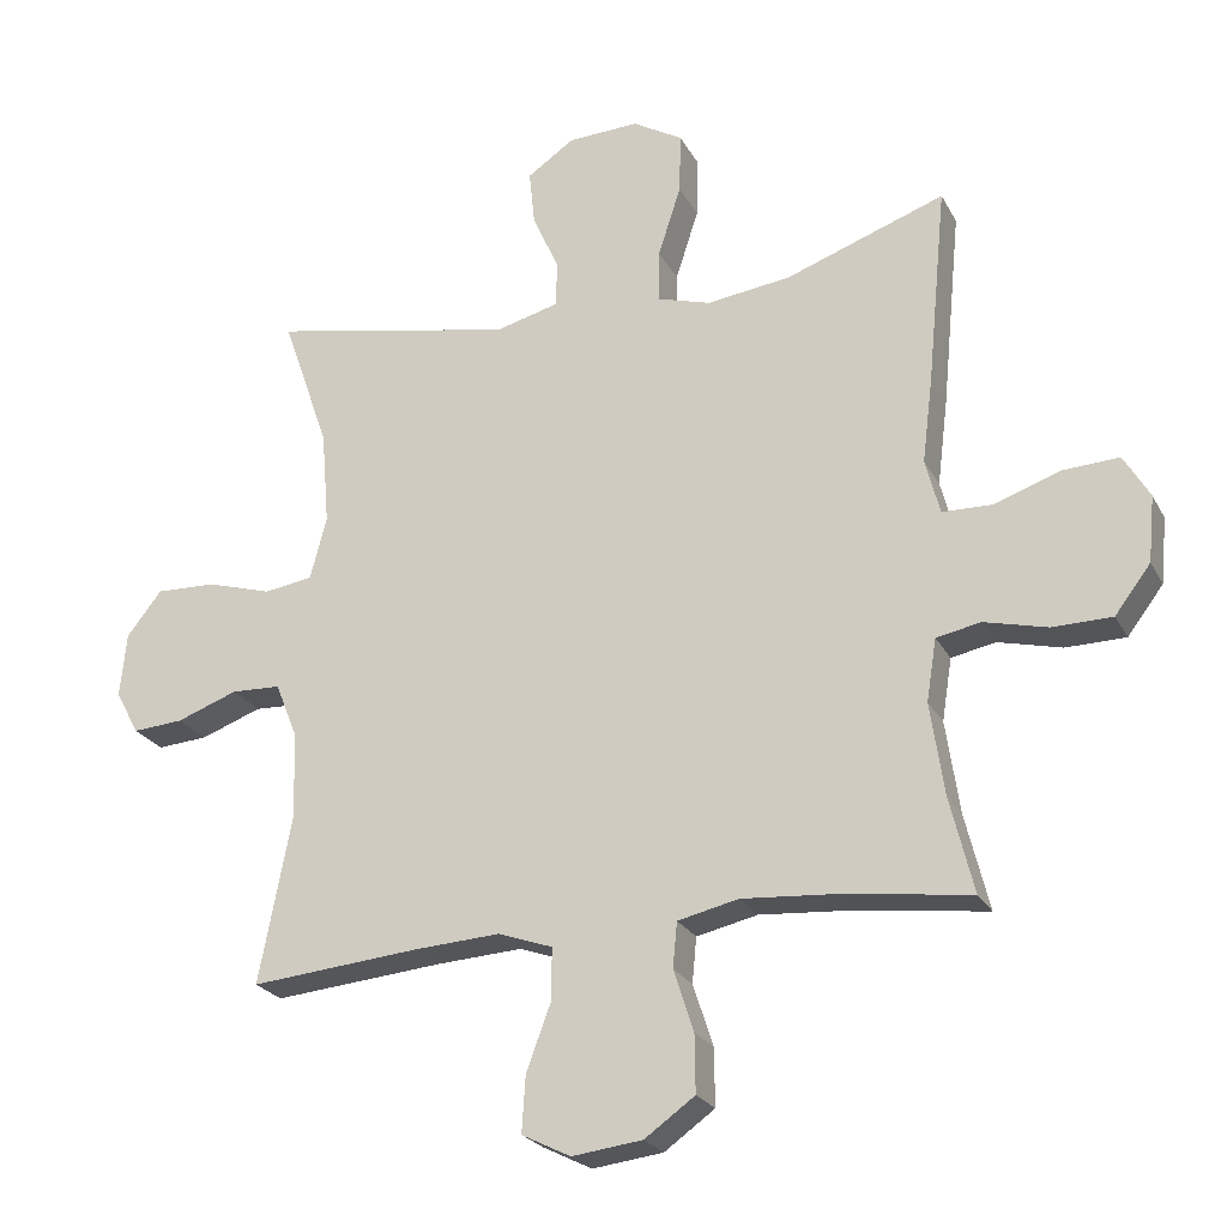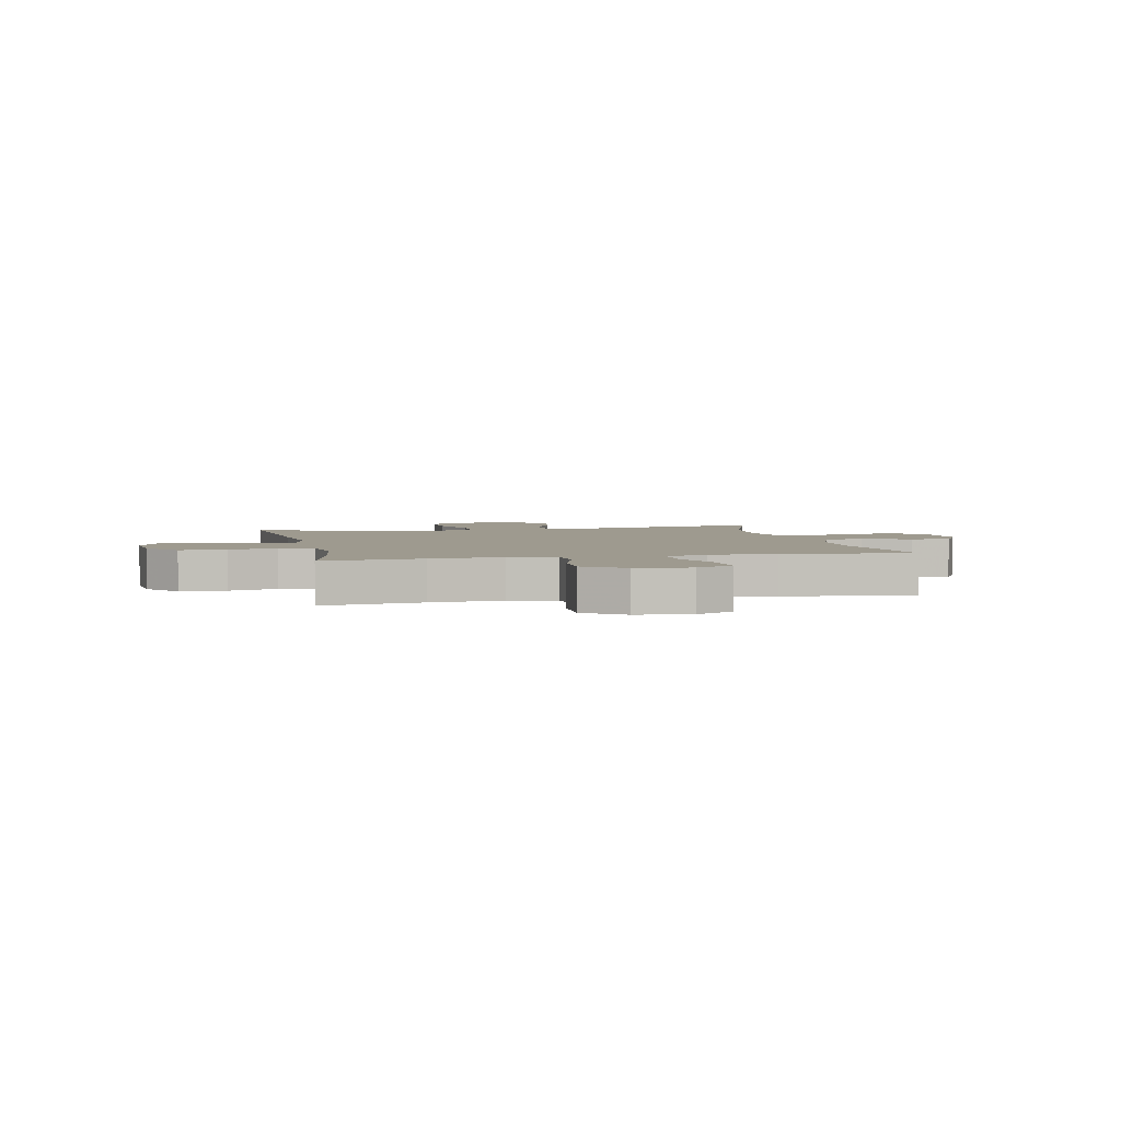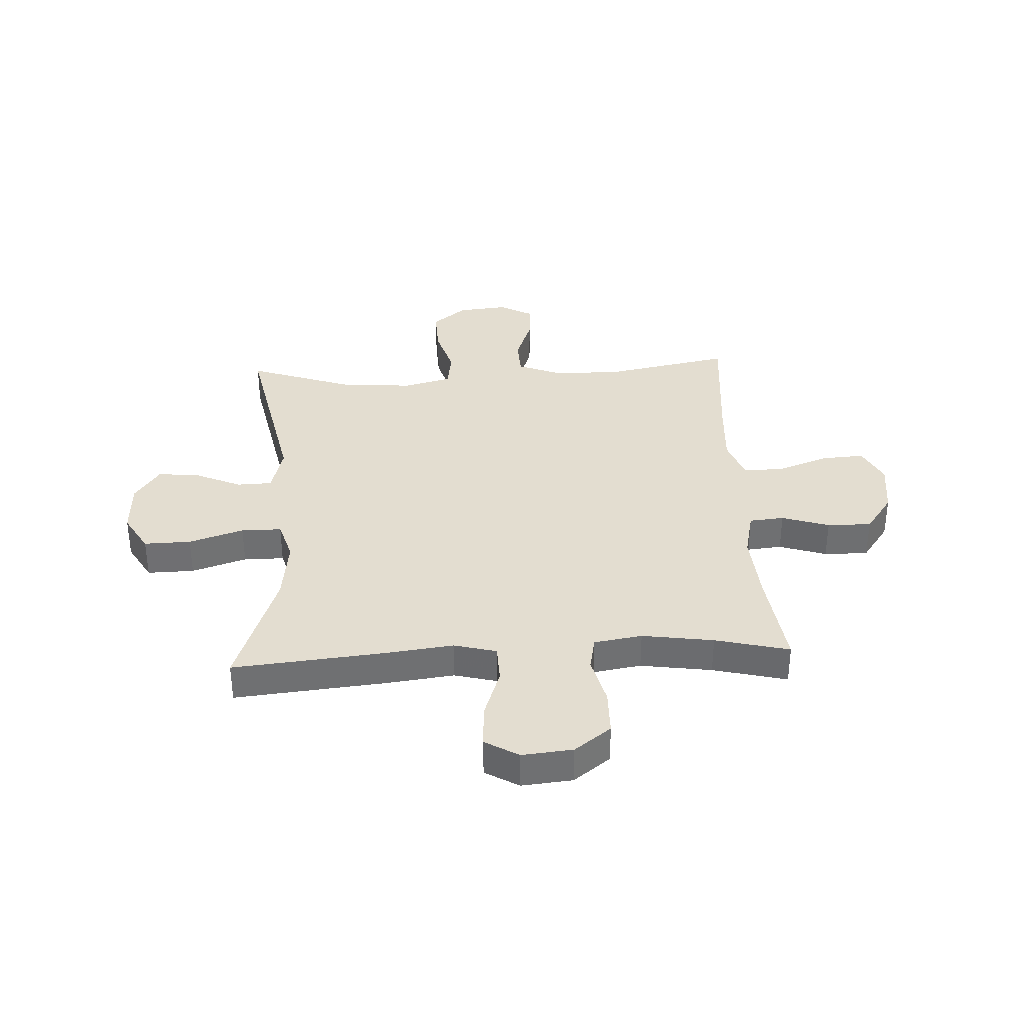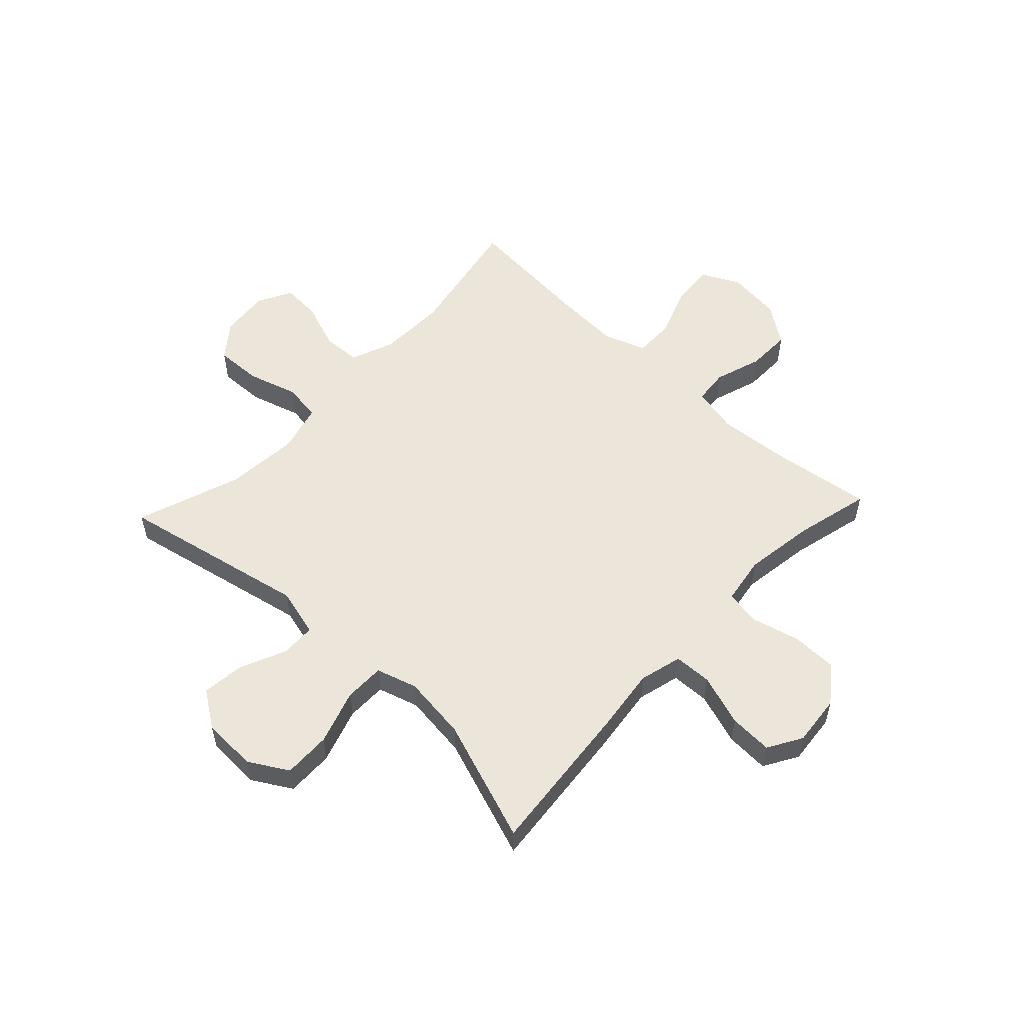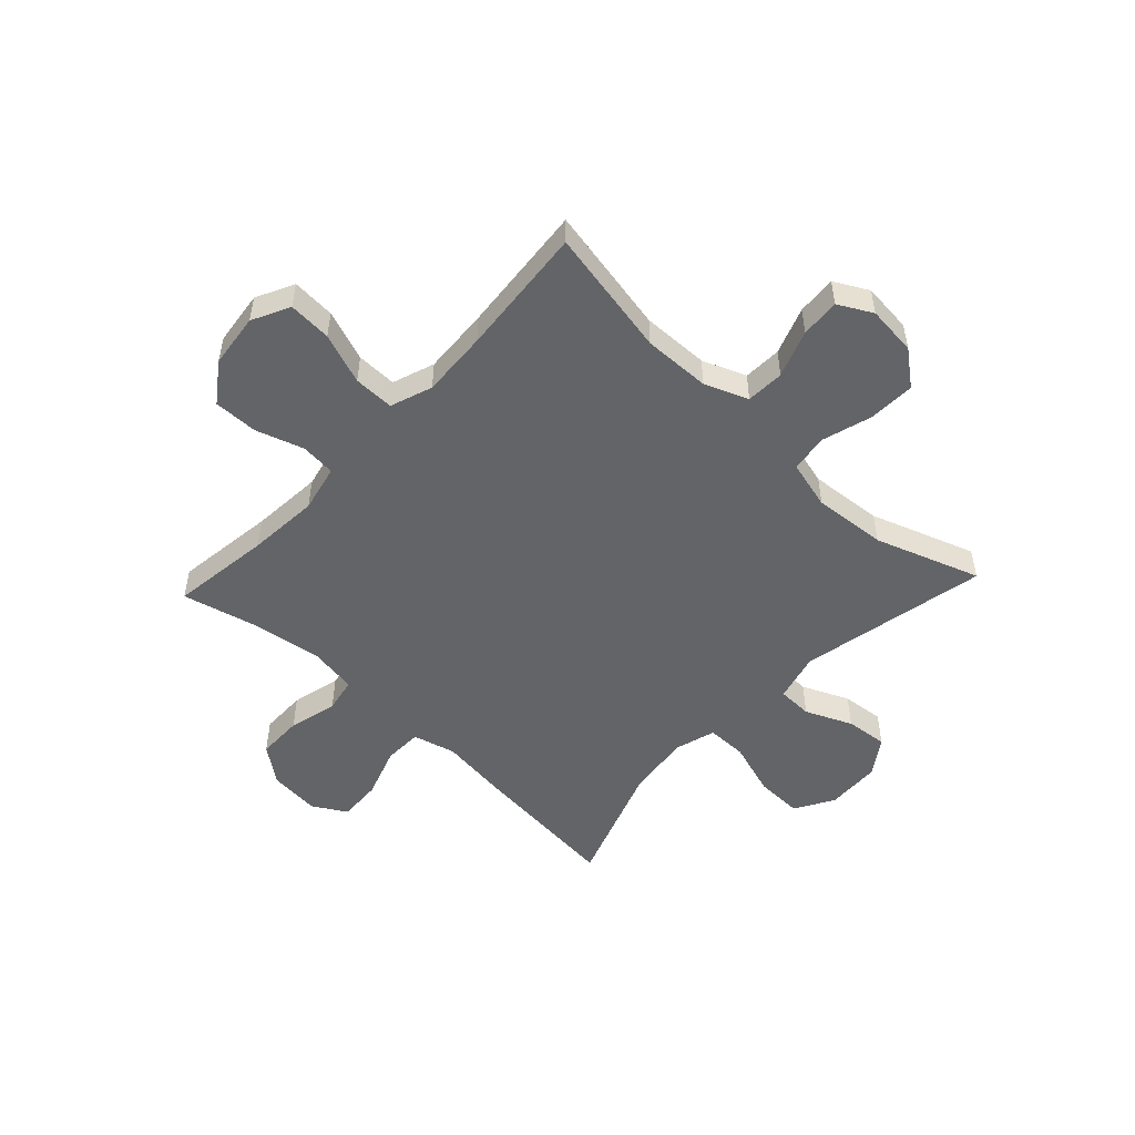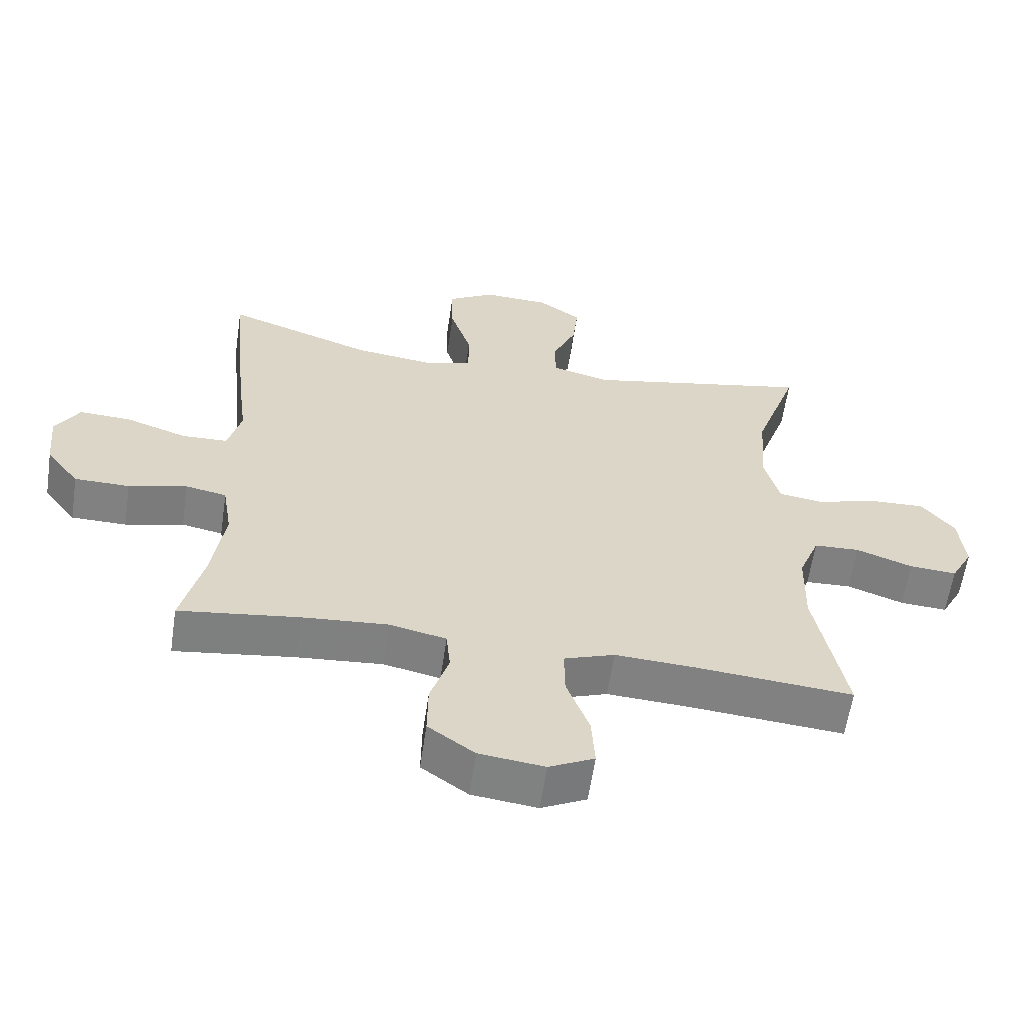
<metadata>
{"format":"obj","ext":"obj","renderer":"f3d","projection":"perspective","resolution":1024,"background":"white","views":[{"elev":-23.9,"azim":22.1,"up":"+Z"},{"elev":3.6,"azim":167.7,"up":"+Y"},{"elev":35.6,"azim":87.1,"up":"+Y"},{"elev":54.5,"azim":43.2,"up":"+Y"},{"elev":-51.2,"azim":-133.1,"up":"+Y"},{"elev":-60.3,"azim":171.6,"up":"+Z"}]}
</metadata>
<code>
v -0.5 0.07 0.5
v -0.159 0.07 0.431
v -0.071 0.07 0.454
v -0.069 0.07 0.517
v -0.106 0.07 0.601
v -0.114 0.07 0.677
v -0.048 0.07 0.722
v 0.051 0.07 0.726
v 0.121 0.07 0.685
v 0.119 0.07 0.6
v 0.087 0.07 0.501
v 0.087 0.07 0.428
v 0.161 0.07 0.406
v 0.278 0.07 0.421
v 0.5 0.07 0.5
v 0.473 0.07 0.223
v 0.458 0.07 0.103
v 0.478 0.07 0.026
v 0.547 0.07 0.024
v 0.64 0.07 0.056
v 0.718 0.07 0.06
v 0.754 0.07 -0.001
v 0.745 0.07 -0.093
v 0.695 0.07 -0.159
v 0.612 0.07 -0.16
v 0.524 0.07 -0.138
v 0.462 0.07 -0.15
v 0.448 0.07 -0.237
v 0.467 0.07 -0.366
v 0.5 0.07 -0.5
v 0.319 0.07 -0.476
v 0.19 0.07 -0.466
v 0.105 0.07 -0.485
v 0.099 0.07 -0.548
v 0.127 0.07 -0.634
v 0.128 0.07 -0.714
v 0.058 0.07 -0.764
v -0.04 0.07 -0.776
v -0.108 0.07 -0.742
v -0.103 0.07 -0.664
v -0.069 0.07 -0.572
v -0.068 0.07 -0.499
v -0.144 0.07 -0.472
v -0.264 0.07 -0.479
v -0.5 0.07 -0.5
v -0.455 0.07 -0.268
v -0.458 0.07 -0.147
v -0.489 0.07 -0.069
v -0.558 0.07 -0.066
v -0.643 0.07 -0.097
v -0.714 0.07 -0.102
v -0.747 0.07 -0.041
v -0.738 0.07 0.049
v -0.689 0.07 0.111
v -0.605 0.07 0.108
v -0.514 0.07 0.081
v -0.446 0.07 0.091
v -0.423 0.07 0.179
v -0.434 0.07 0.311
v -0.5 0 0.5
v -0.159 0 0.431
v -0.071 0 0.454
v -0.069 0 0.517
v -0.106 0 0.601
v -0.114 0 0.677
v -0.048 0 0.722
v 0.051 0 0.726
v 0.121 0 0.685
v 0.119 0 0.6
v 0.087 0 0.501
v 0.087 0 0.428
v 0.161 0 0.406
v 0.278 0 0.421
v 0.5 0 0.5
v 0.473 0 0.223
v 0.458 0 0.103
v 0.478 0 0.026
v 0.547 0 0.024
v 0.64 0 0.056
v 0.718 0 0.06
v 0.754 0 -0.001
v 0.745 0 -0.093
v 0.695 0 -0.159
v 0.612 0 -0.16
v 0.524 0 -0.138
v 0.462 0 -0.15
v 0.448 0 -0.237
v 0.467 0 -0.366
v 0.5 0 -0.5
v 0.319 0 -0.476
v 0.19 0 -0.466
v 0.105 0 -0.485
v 0.099 0 -0.548
v 0.127 0 -0.634
v 0.128 0 -0.714
v 0.058 0 -0.764
v -0.04 0 -0.776
v -0.108 0 -0.742
v -0.103 0 -0.664
v -0.069 0 -0.572
v -0.068 0 -0.499
v -0.144 0 -0.472
v -0.264 0 -0.479
v -0.5 0 -0.5
v -0.455 0 -0.268
v -0.458 0 -0.147
v -0.489 0 -0.069
v -0.558 0 -0.066
v -0.643 0 -0.097
v -0.714 0 -0.102
v -0.747 0 -0.041
v -0.738 0 0.049
v -0.689 0 0.111
v -0.605 0 0.108
v -0.514 0 0.081
v -0.446 0 0.091
v -0.423 0 0.179
v -0.434 0 0.311
f 53 54 55 56
f 51 52 53 56
f 49 50 51 56
f 48 49 56 57
f 47 48 57
f 46 47 57 58
f 44 45 46
f 43 44 46 58
f 38 39 40 41
f 38 41 42
f 37 38 42
f 34 35 36 37
f 33 34 37 42
f 32 33 42 43
f 29 30 31
f 28 29 31 32
f 27 28 32 43
f 23 24 25 26
f 23 26 27
f 22 23 27
f 19 20 21 22
f 18 19 22 27
f 17 18 27 43
f 14 15 16 17
f 13 14 17 43
f 8 9 10 11
f 8 11 12
f 7 8 12
f 4 5 6 7
f 3 4 7 12
f 2 3 12 13
f 59 1 2
f 43 58 59
f 2 13 43 59
f 115 114 113 112
f 115 112 111 110
f 115 110 109 108
f 116 115 108 107
f 116 107 106
f 117 116 106 105
f 105 104 103
f 117 105 103 102
f 100 99 98 97
f 101 100 97
f 101 97 96
f 96 95 94 93
f 101 96 93 92
f 102 101 92 91
f 90 89 88
f 91 90 88 87
f 102 91 87 86
f 85 84 83 82
f 86 85 82
f 86 82 81
f 81 80 79 78
f 86 81 78 77
f 102 86 77 76
f 76 75 74 73
f 102 76 73 72
f 70 69 68 67
f 71 70 67
f 71 67 66
f 66 65 64 63
f 71 66 63 62
f 72 71 62 61
f 61 60 118
f 118 117 102
f 118 102 72 61
f 1 60 61 2
f 2 61 62 3
f 3 62 63 4
f 4 63 64 5
f 5 64 65 6
f 6 65 66 7
f 7 66 67 8
f 8 67 68 9
f 9 68 69 10
f 10 69 70 11
f 11 70 71 12
f 12 71 72 13
f 13 72 73 14
f 14 73 74 15
f 15 74 75 16
f 16 75 76 17
f 17 76 77 18
f 18 77 78 19
f 19 78 79 20
f 20 79 80 21
f 21 80 81 22
f 22 81 82 23
f 23 82 83 24
f 24 83 84 25
f 25 84 85 26
f 26 85 86 27
f 27 86 87 28
f 28 87 88 29
f 29 88 89 30
f 30 89 90 31
f 31 90 91 32
f 32 91 92 33
f 33 92 93 34
f 34 93 94 35
f 35 94 95 36
f 36 95 96 37
f 37 96 97 38
f 38 97 98 39
f 39 98 99 40
f 40 99 100 41
f 41 100 101 42
f 42 101 102 43
f 43 102 103 44
f 44 103 104 45
f 45 104 105 46
f 46 105 106 47
f 47 106 107 48
f 48 107 108 49
f 49 108 109 50
f 50 109 110 51
f 51 110 111 52
f 52 111 112 53
f 53 112 113 54
f 54 113 114 55
f 55 114 115 56
f 56 115 116 57
f 57 116 117 58
f 58 117 118 59
f 59 118 60 1

</code>
